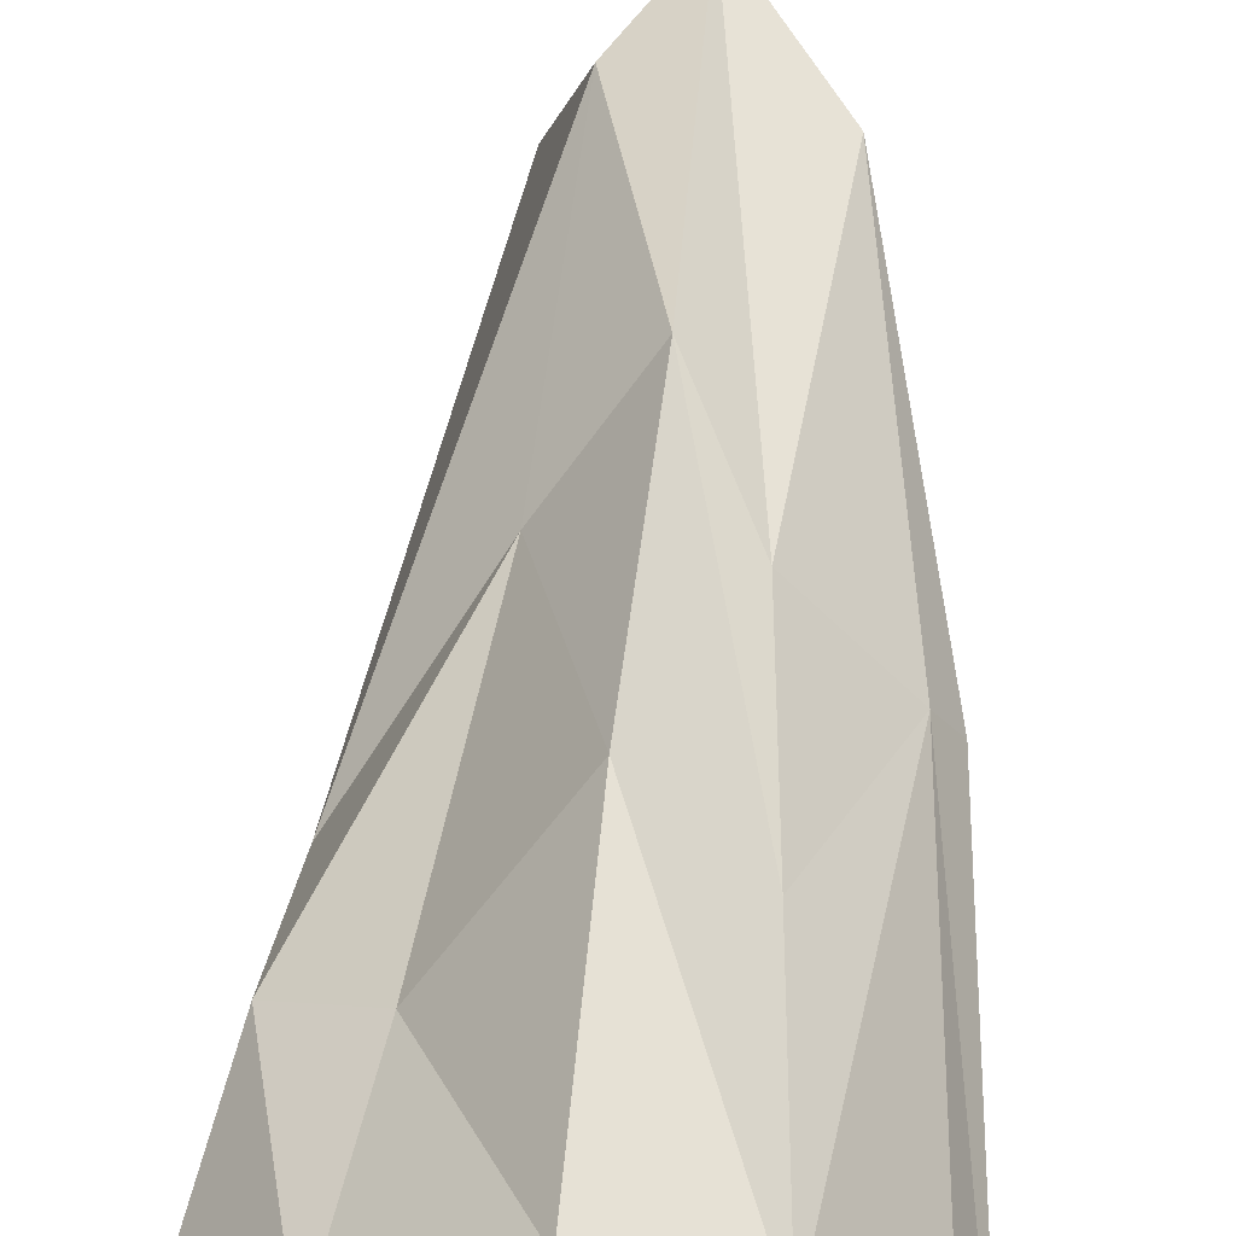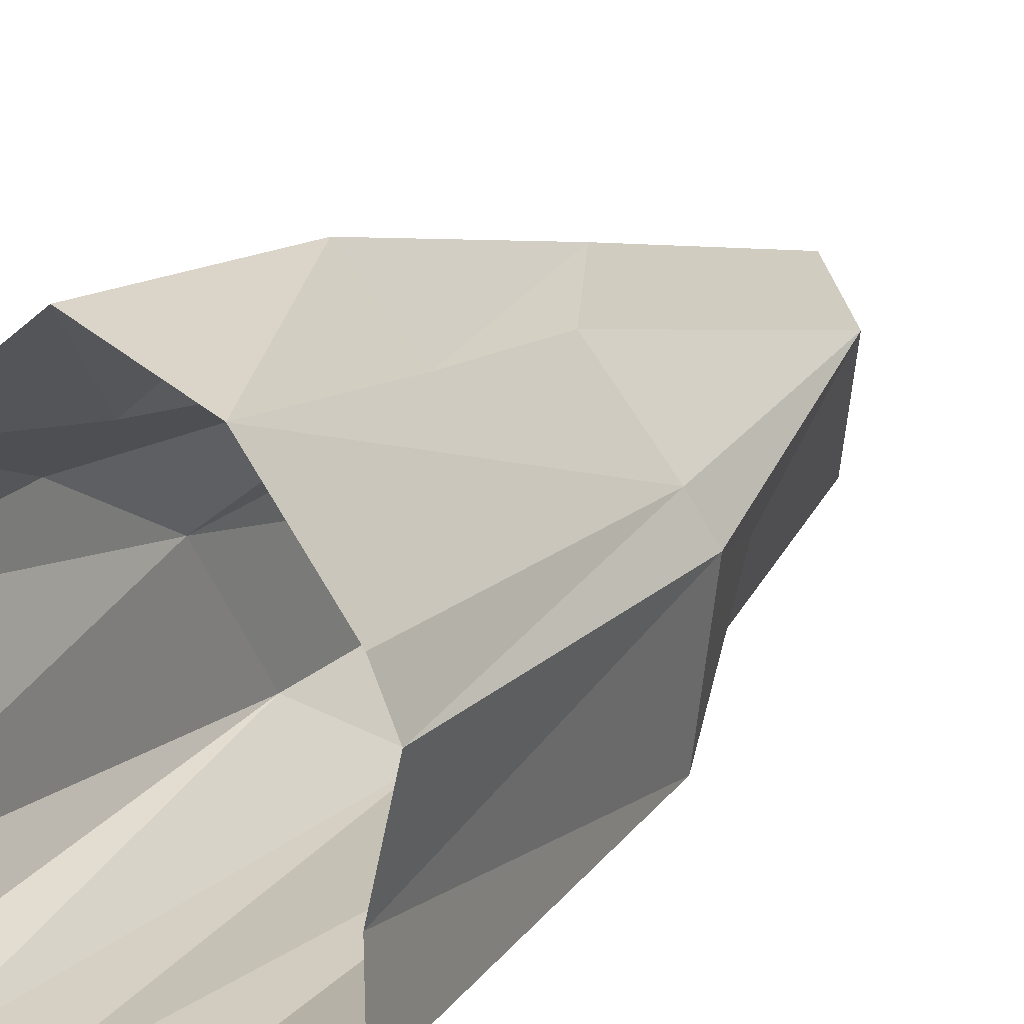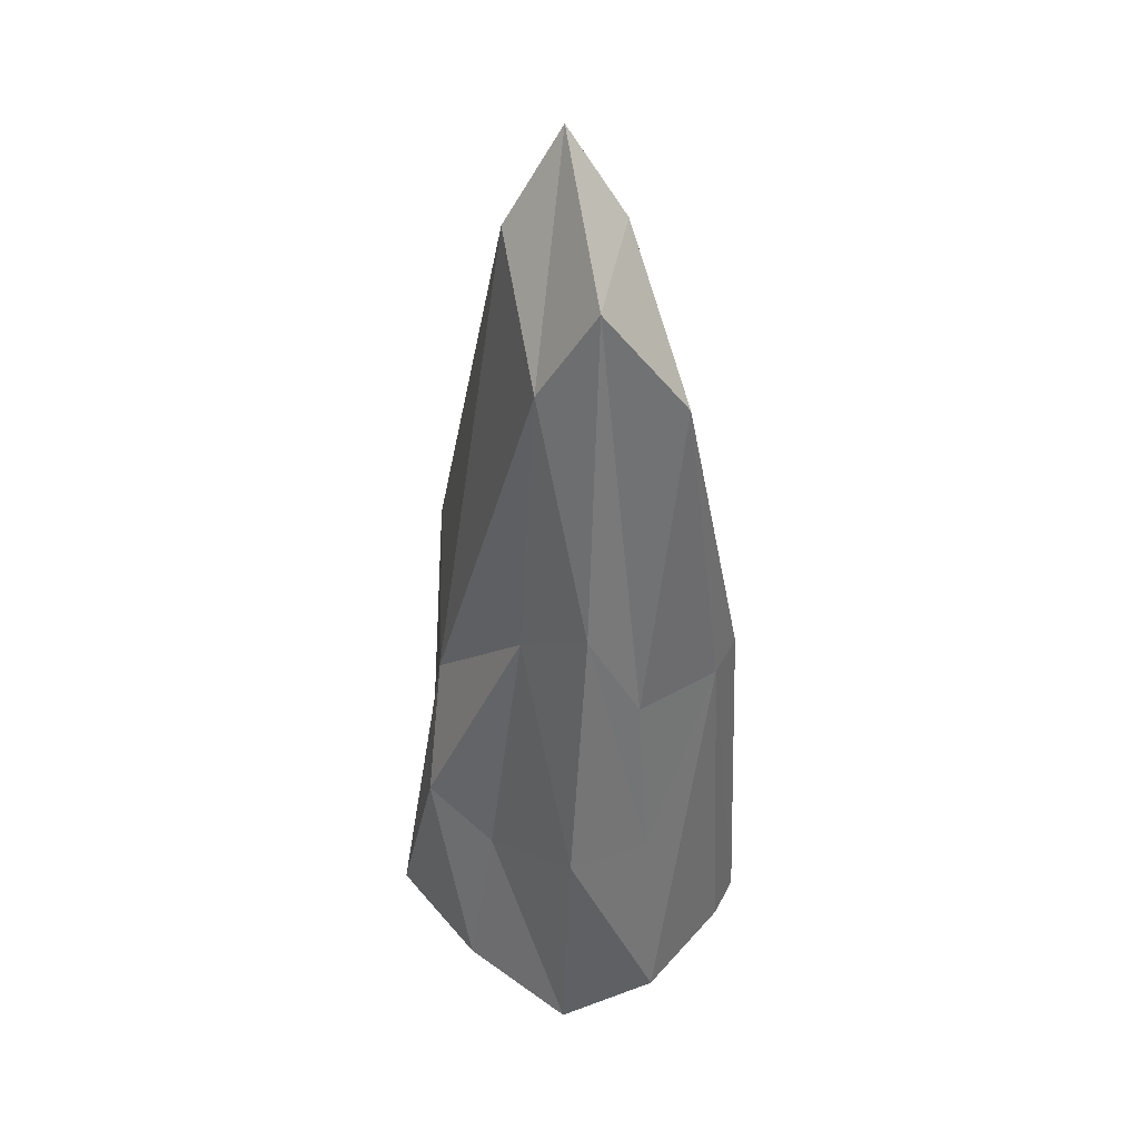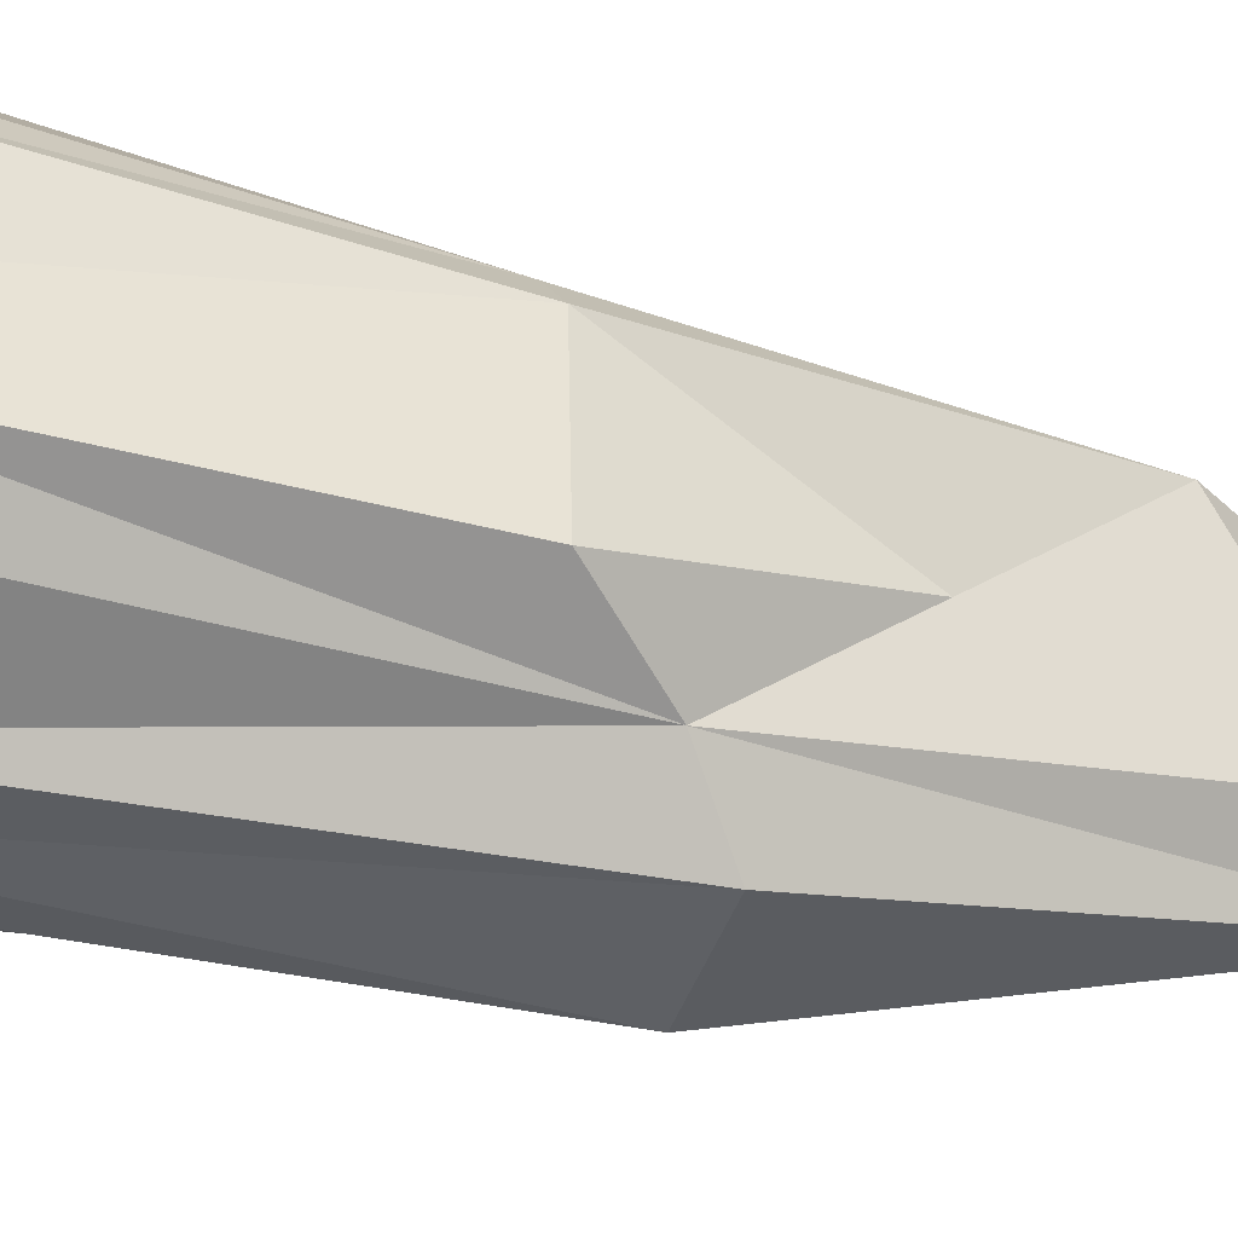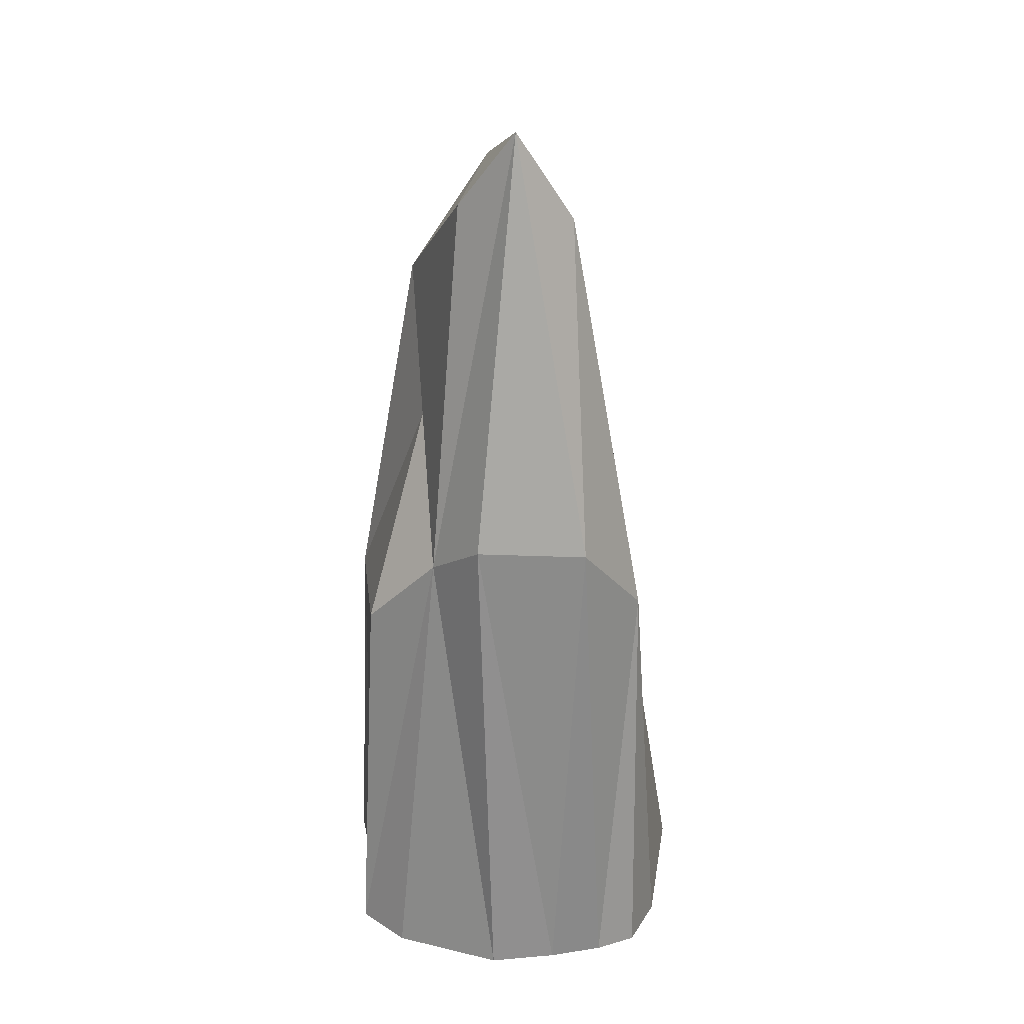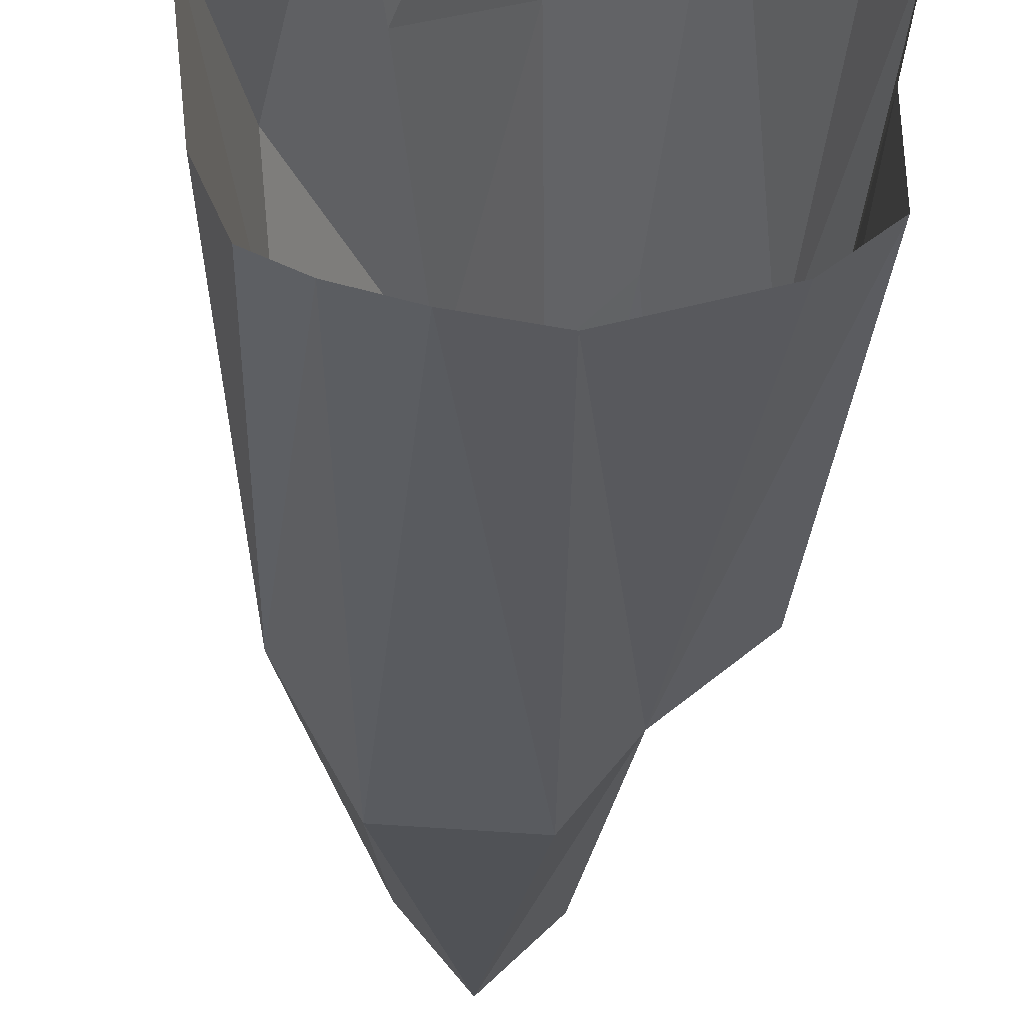
<metadata>
{"format":"obj","ext":"obj","renderer":"f3d","projection":"perspective","resolution":1024,"background":"white","views":[{"elev":54.0,"azim":3.2,"up":"+Z"},{"elev":15.8,"azim":27.7,"up":"+Z"},{"elev":43.8,"azim":2.1,"up":"+Y"},{"elev":-45.9,"azim":73.3,"up":"+Z"},{"elev":28.4,"azim":-177.5,"up":"+Y"},{"elev":-34.3,"azim":-2.3,"up":"+Z"}]}
</metadata>
<code>
o rock_pilar_1
v -0.9682 -8.333 -1.712
v -1.266 -4.507 -1.115
v -0.7502 -3.724 -1.664
v 1.493 -8.333 -1.291
v 1.072 -8.333 -1.65
v 0.6914 -4.085 -1.285
v -1.231 -5.444 0.02967
v -1.326 -6.56 0.6013
v -0.4041 -4.321 0.8167
v 1.357 -4.93 0.5006
v 1.512 -8.333 0.6502
v 1.682 -8.333 0.2604
v -0.2516 -1.548 0.7612
v 1.484 -8.333 -0.5856
v 1.333 -4.762 -1.071
v -0.5809 -0.8502 -0.5836
v 0.8622 -8.333 1.541
v 1.002 -1.774 0.6129
v 0.665 -4.727 1.182
v 0.4623 -0.7387 -0.5788
v -0.06686 0 -0.7822
v 0.2694 -0.6891 0.809
v 0.8465 -2.93 -0.3361
v 0.2033 -3.684 1.395
v 0.2412 -3.697 -1.697
v 0.1032 -8.333 -1.949
v -0.4935 -8.333 -1.844
v 0.7614 -6.418 1.333
v 0.07769 -6.15 1.852
v 1.534 -4.848 0.1701
v -0.9316 -8.333 1.219
v -0.71 -6.818 1.021
v -1.529 -8.333 -1.048
v -1.682 -8.333 0.2959
v -1.316 -8.333 -1.544
v 0.00911 -8.333 1.949
f 1 2 3
f 4 5 6
f 7 8 9
f 10 11 12
f 13 7 9
f 14 4 15
f 3 2 16
f 17 11 10
f 10 18 19
f 20 21 22
f 16 2 7
f 20 18 23
f 13 16 7
f 24 22 13
f 6 25 21
f 25 26 27
f 27 1 3
f 17 28 29
f 18 10 30
f 28 17 10
f 8 31 32
f 7 2 33
f 15 4 6
f 31 8 34
f 2 1 35
f 7 34 8
f 36 29 32
f 6 5 26
f 21 25 3
f 19 18 22
f 21 16 13
f 29 24 9
f 28 19 24
f 23 30 15
f 30 12 14
f 30 10 12
f 18 20 22
f 6 20 23
f 9 24 13
f 20 6 21
f 3 25 27
f 36 17 29
f 23 18 30
f 19 28 10
f 9 8 32
f 34 7 33
f 33 2 35
f 31 36 32
f 25 6 26
f 16 21 3
f 24 19 22
f 22 21 13
f 32 29 9
f 29 28 24
f 6 23 15
f 15 30 14

</code>
